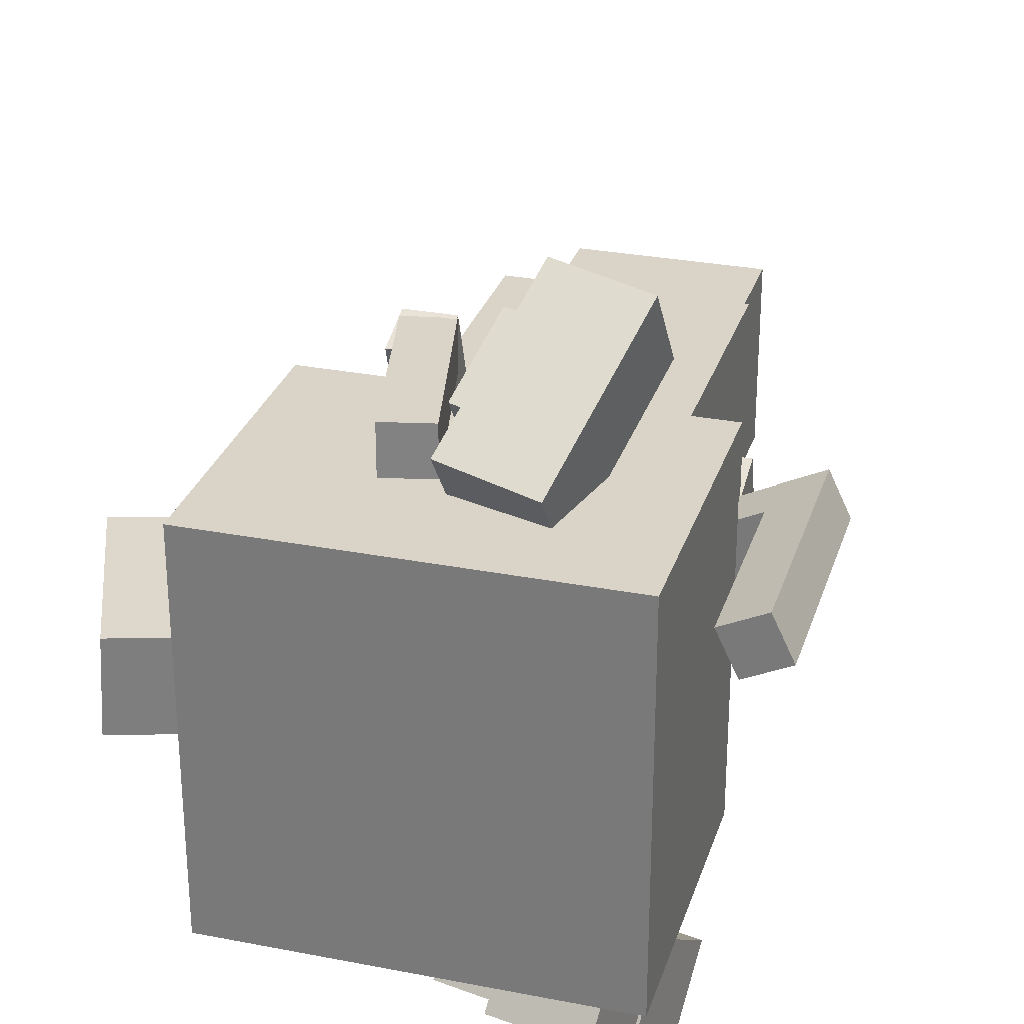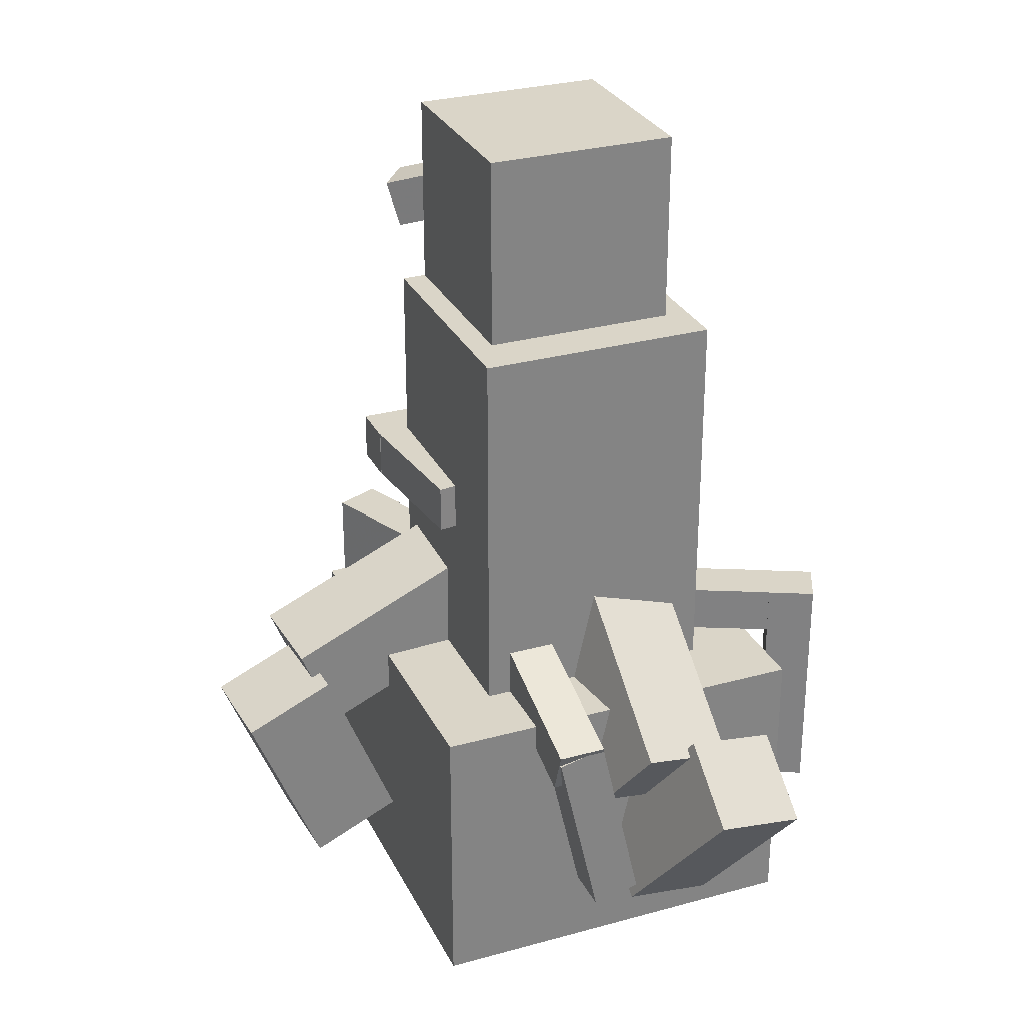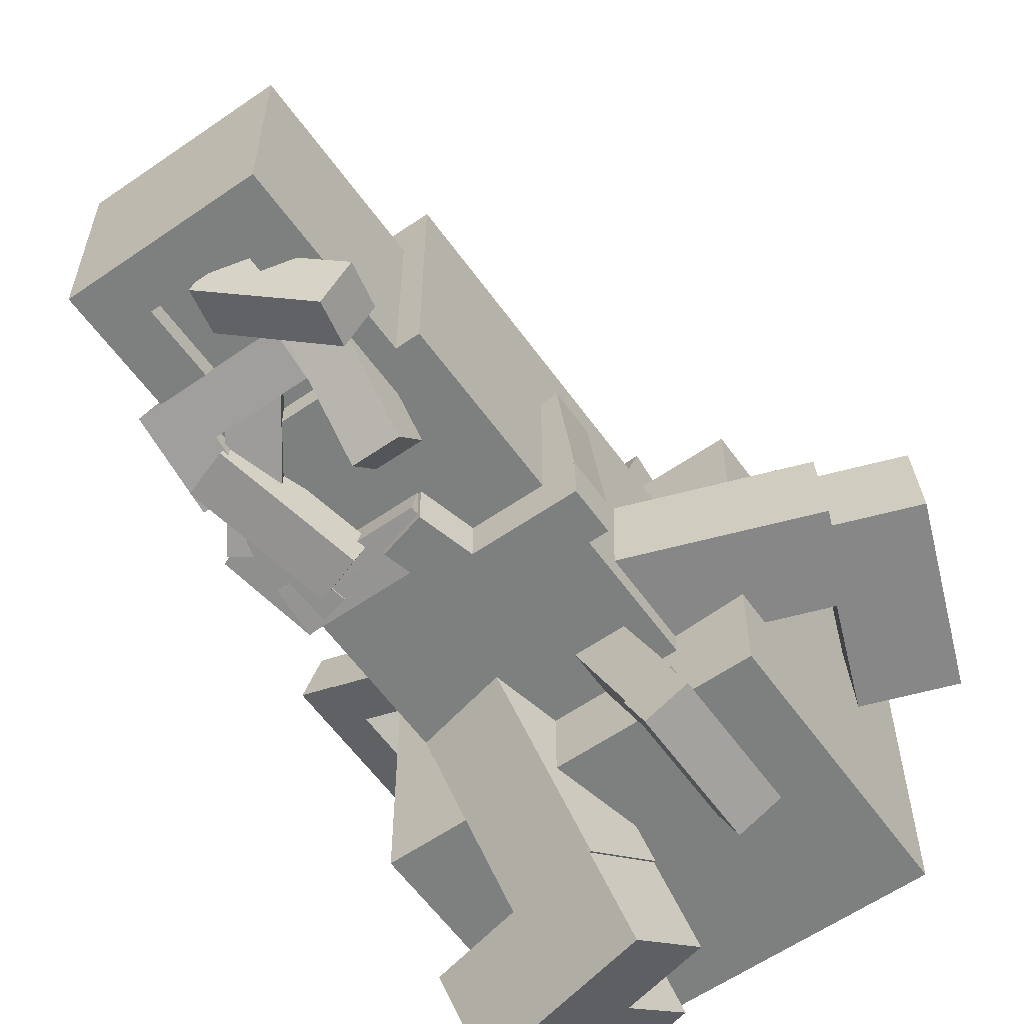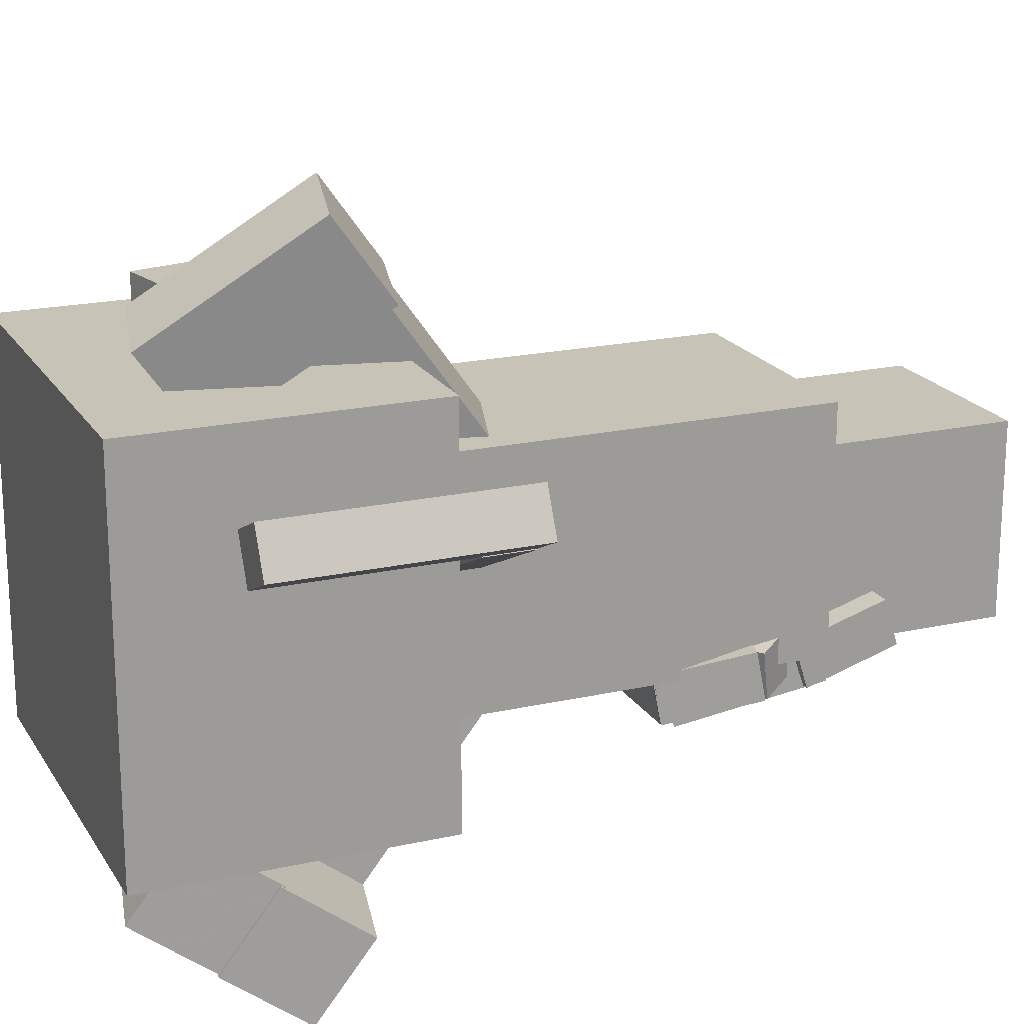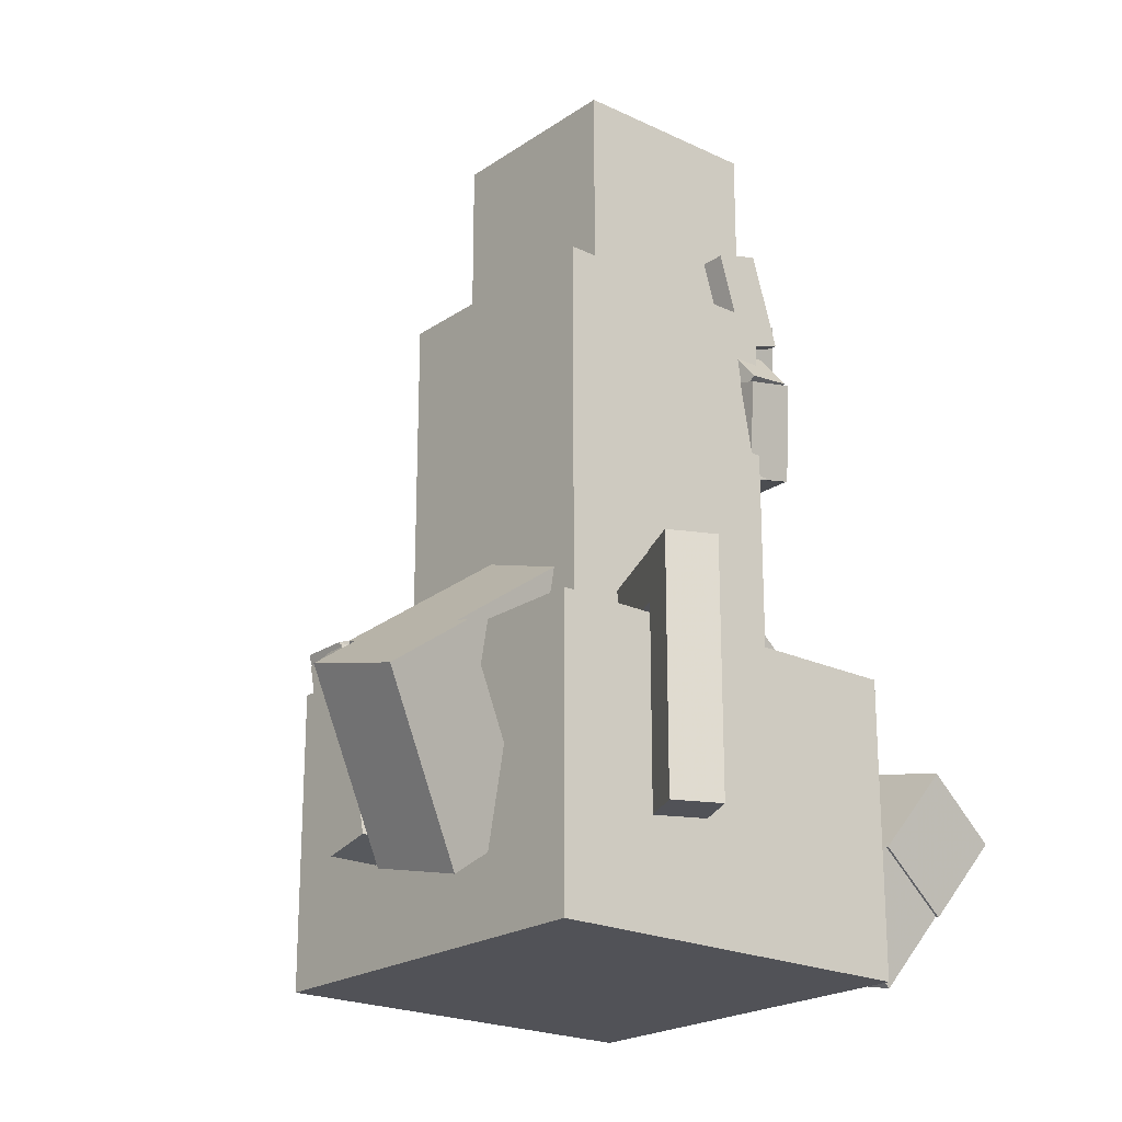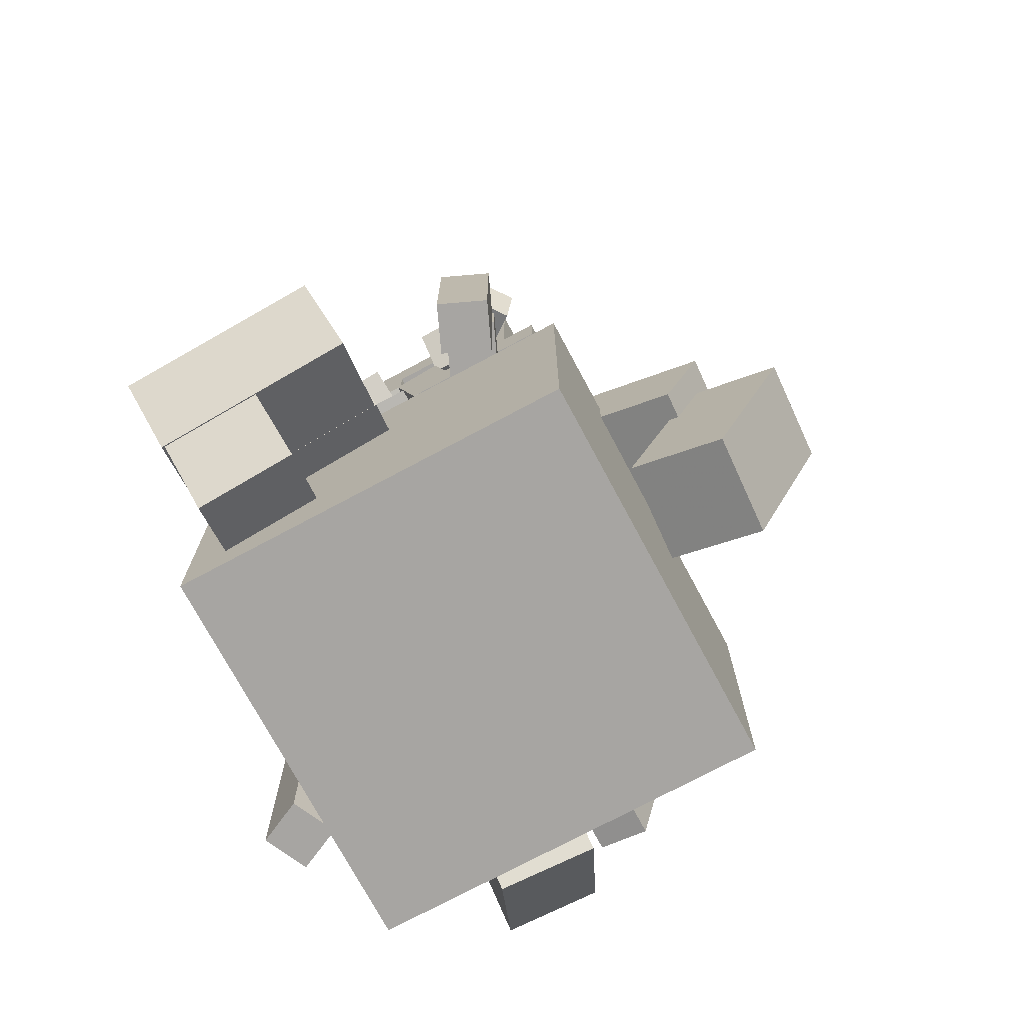
<metadata>
{"format":"obj","ext":"obj","renderer":"f3d","projection":"perspective","resolution":1024,"background":"white","views":[{"elev":28.8,"azim":16.2,"up":"+Z"},{"elev":29.1,"azim":-22.3,"up":"+Y"},{"elev":-59.6,"azim":-144.6,"up":"+Z"},{"elev":19.6,"azim":67.3,"up":"+Z"},{"elev":-21.5,"azim":49.9,"up":"+Y"},{"elev":-73.9,"azim":-151.8,"up":"+Y"}]}
</metadata>
<code>
o face
v 0.5936 0.8735 0.3757
v 0.4061 0.8735 0.3757
v 0.4061 1.061 0.3757
v 0.5936 1.061 0.3757
v 0.4061 0.8735 0.4382
v 0.5936 0.8735 0.4382
v 0.5936 1.061 0.4382
v 0.4061 1.061 0.4382
f 1 2 3 4
f 5 6 7 8
f 4 3 8 7
f 2 1 6 5
f 6 1 4 7
f 2 5 8 3
o tentacle6
v 0.6712 0.7873 0.3098
v 0.6208 0.7504 0.3098
v 0.5119 0.8991 0.3444
v 0.5623 0.936 0.3444
v 0.6276 0.7411 0.3712
v 0.678 0.778 0.3712
v 0.5691 0.9267 0.4059
v 0.5187 0.8898 0.4059
f 9 10 11 12
f 13 14 15 16
f 12 11 16 15
f 10 9 14 13
f 14 9 12 15
f 10 13 16 11
o tentacle20
v 0.02378 0.3279 0.4263
v 0.03171 0.3261 0.551
v 0.1475 0.3726 0.5443
v 0.1396 0.3744 0.4196
v 0.1244 0.09406 0.5418
v 0.1165 0.09586 0.417
v 0.2323 0.1424 0.4103
v 0.2402 0.1406 0.5351
f 17 18 19 20
f 21 22 23 24
f 20 19 24 23
f 18 17 22 21
f 22 17 20 23
f 18 21 24 19
o tentacle5
v 0.5972 0.7042 0.2582
v 0.5382 0.7247 0.2582
v 0.597 0.894 0.3132
v 0.6561 0.8735 0.3132
v 0.5321 0.7074 0.318
v 0.5912 0.6869 0.318
v 0.6501 0.8562 0.3729
v 0.591 0.8767 0.3729
f 25 26 27 28
f 29 30 31 32
f 28 27 32 31
f 26 25 30 29
f 30 25 28 31
f 26 29 32 27
o tentacle21
v 0.3561 0.2485 0.1382
v 0.2987 0.2485 0.163
v 0.2987 0.436 0.163
v 0.3561 0.436 0.1382
v 0.3236 0.2485 0.2204
v 0.3809 0.2485 0.1955
v 0.3809 0.436 0.1955
v 0.3236 0.436 0.2204
f 33 34 35 36
f 37 38 39 40
f 36 35 40 39
f 34 33 38 37
f 38 33 36 39
f 34 37 40 35
o tentacle17
v 0.4944 0.3541 0.8609
v 0.6153 0.3267 0.8447
v 0.6207 0.4711 0.6407
v 0.4998 0.4985 0.6569
v 0.5836 0.2284 0.7743
v 0.4627 0.2558 0.7905
v 0.4681 0.4002 0.5865
v 0.5889 0.3728 0.5703
f 41 42 43 44
f 45 46 47 48
f 44 43 48 47
f 42 41 46 45
f 46 41 44 47
f 42 45 48 43
o tentacle19
v 0.8123 0.3735 0.5944
v 0.6432 0.3735 0.5135
v 0.6432 0.436 0.5135
v 0.8123 0.436 0.5944
v 0.6162 0.3735 0.5699
v 0.7853 0.3735 0.6508
v 0.7853 0.436 0.6508
v 0.6162 0.436 0.5699
f 49 50 51 52
f 53 54 55 56
f 52 51 56 55
f 50 49 54 53
f 54 49 52 55
f 50 53 56 51
o tentacle18
v 0.4373 0.377 0.6364
v 0.3748 0.377 0.6364
v 0.3748 0.436 0.6569
v 0.4373 0.436 0.6569
v 0.3748 0.3154 0.8135
v 0.4373 0.3154 0.8135
v 0.4373 0.3744 0.834
v 0.3748 0.3744 0.834
f 57 58 59 60
f 61 62 63 64
f 60 59 64 63
f 58 57 62 61
f 62 57 60 63
f 58 61 64 59
o tentacle22
v 0.5596 0.2888 0.9527
v 0.6805 0.2614 0.9365
v 0.6832 0.3336 0.8345
v 0.5623 0.361 0.8507
v 0.617 0.06481 0.7957
v 0.4961 0.09223 0.8119
v 0.4988 0.1644 0.7099
v 0.6197 0.137 0.6937
f 65 66 67 68
f 69 70 71 72
f 68 67 72 71
f 66 65 70 69
f 70 65 68 71
f 66 69 72 67
o tentacle23
v 0.4926 0.1297 0.7694
v 0.4317 0.1159 0.7694
v 0.3764 0.3597 0.7694
v 0.4373 0.3735 0.7694
v 0.4317 0.1159 0.8319
v 0.4926 0.1297 0.8319
v 0.4373 0.3735 0.8319
v 0.3764 0.3597 0.8319
f 73 74 75 76
f 77 78 79 80
f 76 75 80 79
f 74 73 78 77
f 78 73 76 79
f 74 77 80 75
o tentacle24
v 0.8623 0.1235 0.6194
v 0.8059 0.1235 0.5925
v 0.8059 0.436 0.5925
v 0.8623 0.436 0.6194
v 0.779 0.1235 0.6489
v 0.8353 0.1235 0.6758
v 0.8353 0.436 0.6758
v 0.779 0.436 0.6489
f 81 82 83 84
f 85 86 87 88
f 84 83 88 87
f 82 81 86 85
f 86 81 84 87
f 82 85 88 83
o base
v 0.7498 -0.001498 0.2507
v 0.2498 -0.001498 0.2507
v 0.2498 0.3735 0.2507
v 0.7498 0.3735 0.2507
v 0.2498 -0.001498 0.7507
v 0.7498 -0.001498 0.7507
v 0.7498 0.3735 0.7507
v 0.2498 0.3735 0.7507
f 89 90 91 92
f 93 94 95 96
f 92 91 96 95
f 90 89 94 93
f 94 89 92 95
f 90 93 96 91
o tentacle11
v 0.3623 0.5798 0.3444
v 0.3002 0.5798 0.3514
v 0.3002 0.6423 0.3514
v 0.3623 0.6423 0.3444
v 0.3211 0.5798 0.5377
v 0.3832 0.5798 0.5308
v 0.3832 0.6423 0.5308
v 0.3211 0.6423 0.5377
f 97 98 99 100
f 101 102 103 104
f 100 99 104 103
f 98 97 102 101
f 102 97 100 103
f 98 101 104 99
o tentacle10
v 0.4873 0.5798 0.2882
v 0.2998 0.5798 0.2882
v 0.2998 0.6423 0.2882
v 0.4873 0.6423 0.2882
v 0.2998 0.5798 0.3507
v 0.4873 0.5798 0.3507
v 0.4873 0.6423 0.3507
v 0.2998 0.6423 0.3507
f 105 106 107 108
f 109 110 111 112
f 108 107 112 111
f 106 105 110 109
f 110 105 108 111
f 106 109 112 107
o tentacle13
v 0.7341 0.2043 0.04157
v 0.4903 0.2596 0.04157
v 0.506 0.3288 0.1444
v 0.7498 0.2735 0.1444
v 0.4675 0.1592 0.1126
v 0.7114 0.1039 0.1126
v 0.7271 0.1732 0.2154
v 0.4833 0.2285 0.2154
f 113 114 115 116
f 117 118 119 120
f 116 115 120 119
f 114 113 118 117
f 118 113 116 119
f 114 117 120 115
o tentacle12
v 0.6246 0.2975 0.1387
v 0.5027 0.3252 0.1387
v 0.5342 0.4637 0.3444
v 0.6561 0.436 0.3444
v 0.48 0.2248 0.2097
v 0.6019 0.1972 0.2097
v 0.6333 0.3357 0.4154
v 0.5114 0.3633 0.4154
f 121 122 123 124
f 125 126 127 128
f 124 123 128 127
f 122 121 126 125
f 126 121 124 127
f 122 125 128 123
o tentacle15
v 0.3748 0.3735 0.1882
v 0.3175 0.3735 0.213
v 0.3175 0.436 0.213
v 0.3748 0.436 0.1882
v 0.392 0.3735 0.3851
v 0.4494 0.3735 0.3602
v 0.4494 0.436 0.3602
v 0.392 0.436 0.3851
f 129 130 131 132
f 133 134 135 136
f 132 131 136 135
f 130 129 134 133
f 134 129 132 135
f 130 133 136 131
o tentacle14
v 0.7091 0.1105 0.1103
v 0.5872 0.1382 0.1103
v 0.6029 0.2074 0.2132
v 0.7248 0.1798 0.2132
v 0.5644 0.03783 0.1813
v 0.6864 0.01018 0.1813
v 0.7021 0.07943 0.2842
v 0.5802 0.1071 0.2842
f 137 138 139 140
f 141 142 143 144
f 140 139 144 143
f 138 137 142 141
f 142 137 140 143
f 138 141 144 139
o body
v 0.6561 0.3735 0.3444
v 0.3436 0.3735 0.3444
v 0.3436 0.8735 0.3444
v 0.6561 0.8735 0.3444
v 0.3436 0.3735 0.6569
v 0.6561 0.3735 0.6569
v 0.6561 0.8735 0.6569
v 0.3436 0.8735 0.6569
f 145 146 147 148
f 149 150 151 152
f 148 147 152 151
f 146 145 150 149
f 150 145 148 151
f 146 149 152 147
o tentacle16
v 0.1119 0.4054 0.3891
v 0.1199 0.4036 0.5138
v 0.3515 0.4967 0.5004
v 0.3436 0.4985 0.3757
v 0.1662 0.2876 0.5092
v 0.1583 0.2894 0.3844
v 0.3899 0.3825 0.3711
v 0.3978 0.3807 0.4958
f 153 154 155 156
f 157 158 159 160
f 156 155 160 159
f 154 153 158 157
f 158 153 156 159
f 154 157 160 155
o tentacle3
v 0.5936 0.9075 0.3261
v 0.4686 0.9075 0.3261
v 0.4686 0.9673 0.3444
v 0.5936 0.9673 0.3444
v 0.4686 0.8892 0.3859
v 0.5936 0.8892 0.3859
v 0.5936 0.9489 0.4042
v 0.4686 0.9489 0.4042
f 161 162 163 164
f 165 166 167 168
f 164 163 168 167
f 162 161 166 165
f 166 161 164 167
f 162 165 168 163
o tentacle2
v 0.4686 0.8202 0.2594
v 0.4061 0.8202 0.2594
v 0.4061 0.9673 0.3757
v 0.4686 0.9673 0.3757
v 0.4061 0.7814 0.3084
v 0.4686 0.7814 0.3084
v 0.4686 0.9285 0.4247
v 0.4061 0.9285 0.4247
f 169 170 171 172
f 173 174 175 176
f 172 171 176 175
f 170 169 174 173
f 174 169 172 175
f 170 173 176 171
o tentacle1
v 0.3895 0.9387 0.2616
v 0.3521 0.9387 0.3117
v 0.3374 0.9985 0.3008
v 0.3748 0.9985 0.2507
v 0.4958 0.9937 0.419
v 0.5331 0.9937 0.3689
v 0.5185 1.053 0.3579
v 0.4811 1.053 0.408
f 177 178 179 180
f 181 182 183 184
f 180 179 184 183
f 178 177 182 181
f 182 177 180 183
f 178 181 184 179
o head4
v 0.5623 0.8735 0.5319
v 0.4373 0.8735 0.5319
v 0.4373 1.061 0.5319
v 0.5623 1.061 0.5319
v 0.4373 0.8735 0.5944
v 0.5623 0.8735 0.5944
v 0.5623 1.061 0.5944
v 0.4373 1.061 0.5944
f 185 186 187 188
f 189 190 191 192
f 188 187 192 191
f 186 185 190 189
f 190 185 188 191
f 186 189 192 187
o tentacle7
v 0.651 0.6606 0.2901
v 0.5904 0.6759 0.2901
v 0.6205 0.7951 0.3132
v 0.6811 0.7798 0.3132
v 0.5876 0.6647 0.3515
v 0.6482 0.6494 0.3515
v 0.6782 0.7686 0.3746
v 0.6176 0.7839 0.3746
f 193 194 195 196
f 197 198 199 200
f 196 195 200 199
f 194 193 198 197
f 198 193 196 199
f 194 197 200 195
o head2
v 0.6248 0.8735 0.3444
v 0.5623 0.8735 0.3444
v 0.5623 1.124 0.3444
v 0.6248 1.124 0.3444
v 0.5623 0.8735 0.5944
v 0.6248 0.8735 0.5944
v 0.6248 1.124 0.5944
v 0.5623 1.124 0.5944
f 201 202 203 204
f 205 206 207 208
f 204 203 208 207
f 202 201 206 205
f 206 201 204 207
f 202 205 208 203
o head1
v 0.4373 0.8735 0.3444
v 0.3748 0.8735 0.3444
v 0.3748 1.124 0.3444
v 0.4373 1.124 0.3444
v 0.3748 0.8735 0.5944
v 0.4373 0.8735 0.5944
v 0.4373 1.124 0.5944
v 0.3748 1.124 0.5944
f 209 210 211 212
f 213 214 215 216
f 212 211 216 215
f 210 209 214 213
f 214 209 212 215
f 210 213 216 211
o tentacle4
v 0.6561 0.8477 0.3078
v 0.5936 0.8477 0.3078
v 0.5936 0.9673 0.3444
v 0.6561 0.9673 0.3444
v 0.5936 0.8294 0.3676
v 0.6561 0.8294 0.3676
v 0.6561 0.9489 0.4042
v 0.5936 0.9489 0.4042
f 217 218 219 220
f 221 222 223 224
f 220 219 224 223
f 218 217 222 221
f 222 217 220 223
f 218 221 224 219
o tentacle9
v 0.4864 0.5777 0.2882
v 0.426 0.5938 0.2882
v 0.4582 0.7146 0.2882
v 0.5186 0.6985 0.2882
v 0.426 0.5938 0.3507
v 0.4864 0.5777 0.3507
v 0.5186 0.6985 0.3507
v 0.4582 0.7146 0.3507
f 225 226 227 228
f 229 230 231 232
f 228 227 232 231
f 226 225 230 229
f 230 225 228 231
f 226 229 232 227
o tentacle8
v 0.6498 0.6621 0.2891
v 0.4623 0.6621 0.2891
v 0.4623 0.7235 0.3007
v 0.6498 0.7235 0.3007
v 0.4623 0.6505 0.3506
v 0.6498 0.6505 0.3506
v 0.6498 0.7119 0.3621
v 0.4623 0.7119 0.3621
f 233 234 235 236
f 237 238 239 240
f 236 235 240 239
f 234 233 238 237
f 238 233 236 239
f 234 237 240 235
o head3
v 0.5623 1.061 0.3444
v 0.4373 1.061 0.3444
v 0.4373 1.124 0.3444
v 0.5623 1.124 0.3444
v 0.4373 1.061 0.5944
v 0.5623 1.061 0.5944
v 0.5623 1.124 0.5944
v 0.4373 1.124 0.5944
f 241 242 243 244
f 245 246 247 248
f 244 243 248 247
f 242 241 246 245
f 246 241 244 247
f 242 245 248 243

</code>
